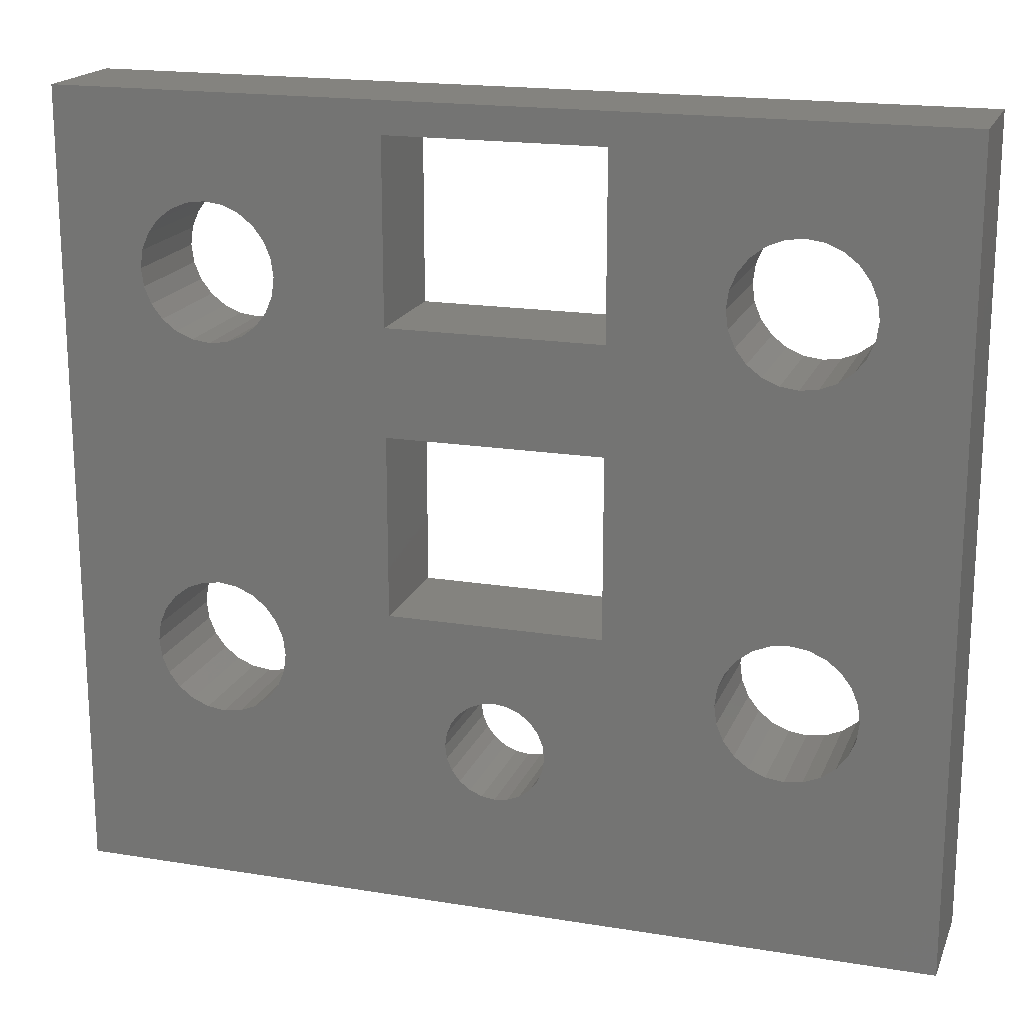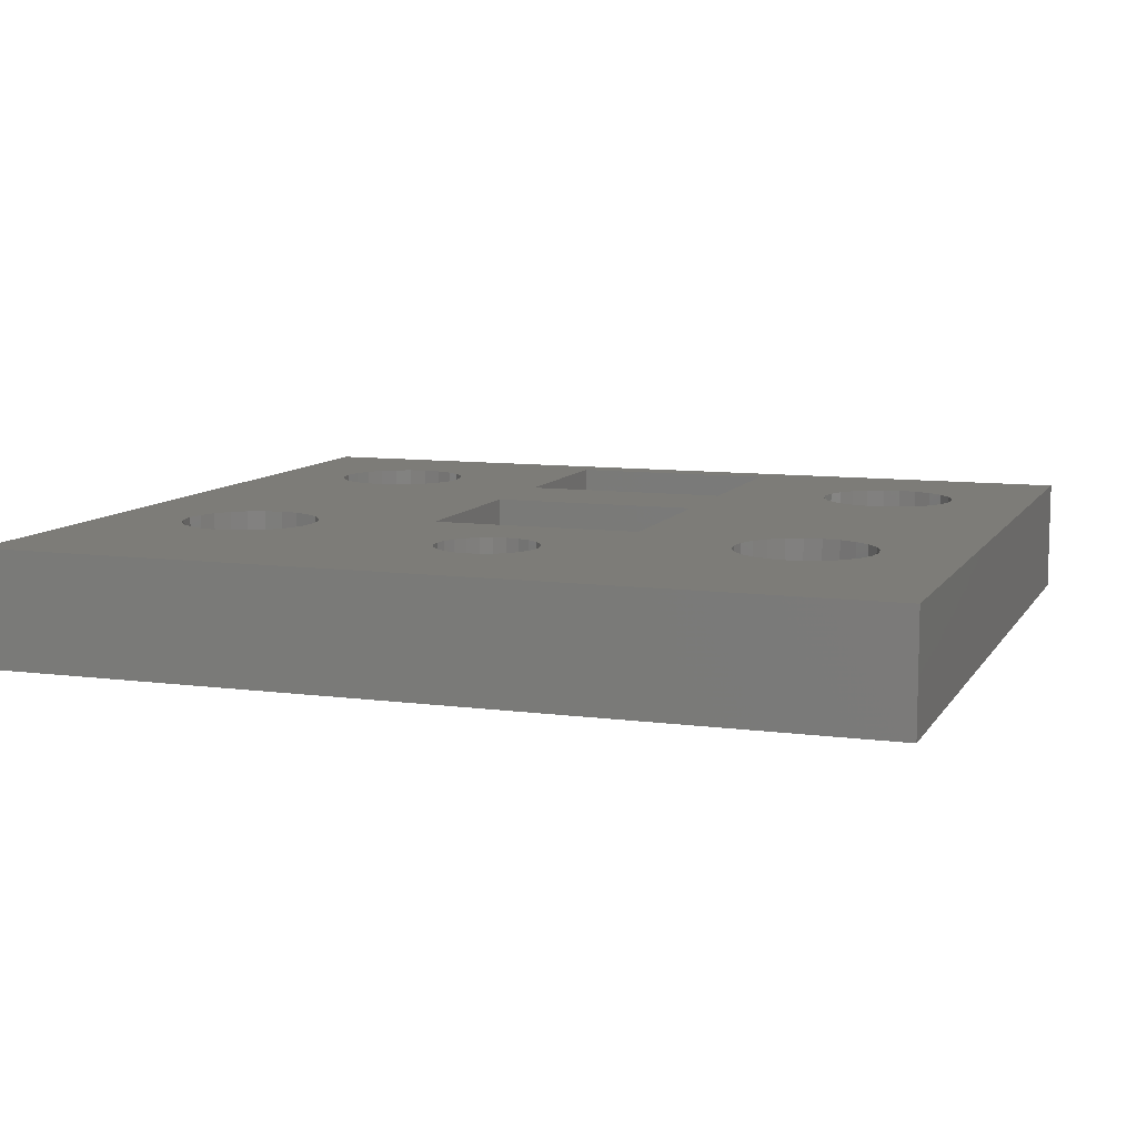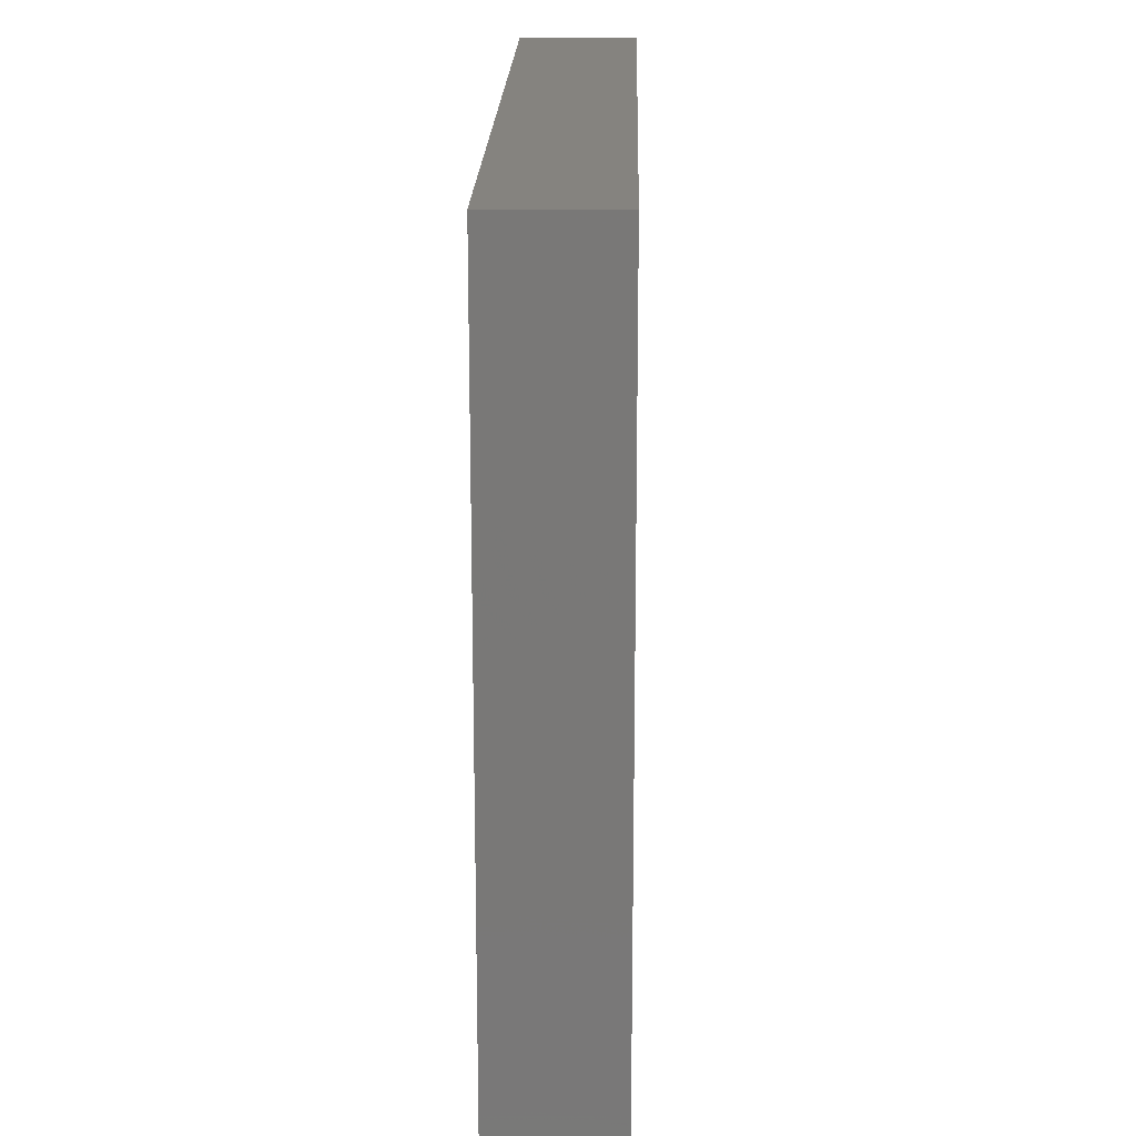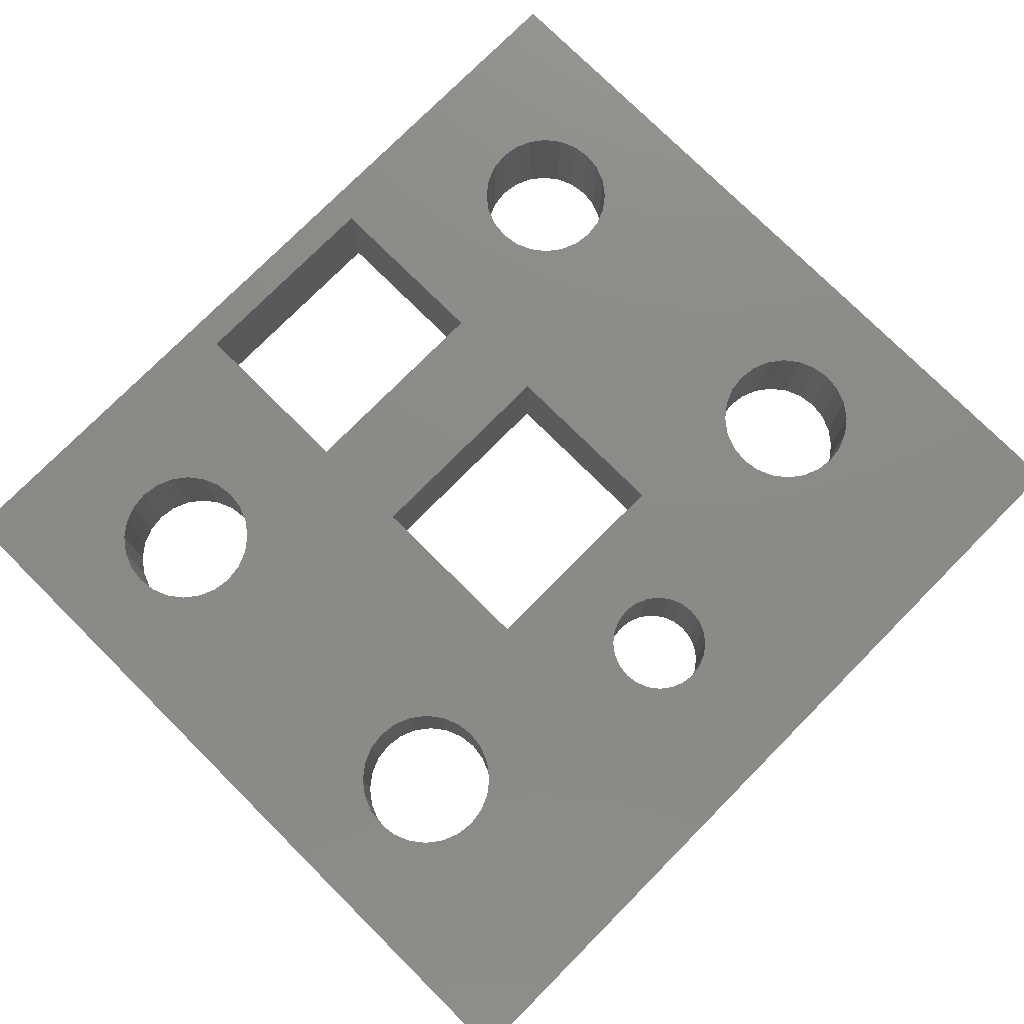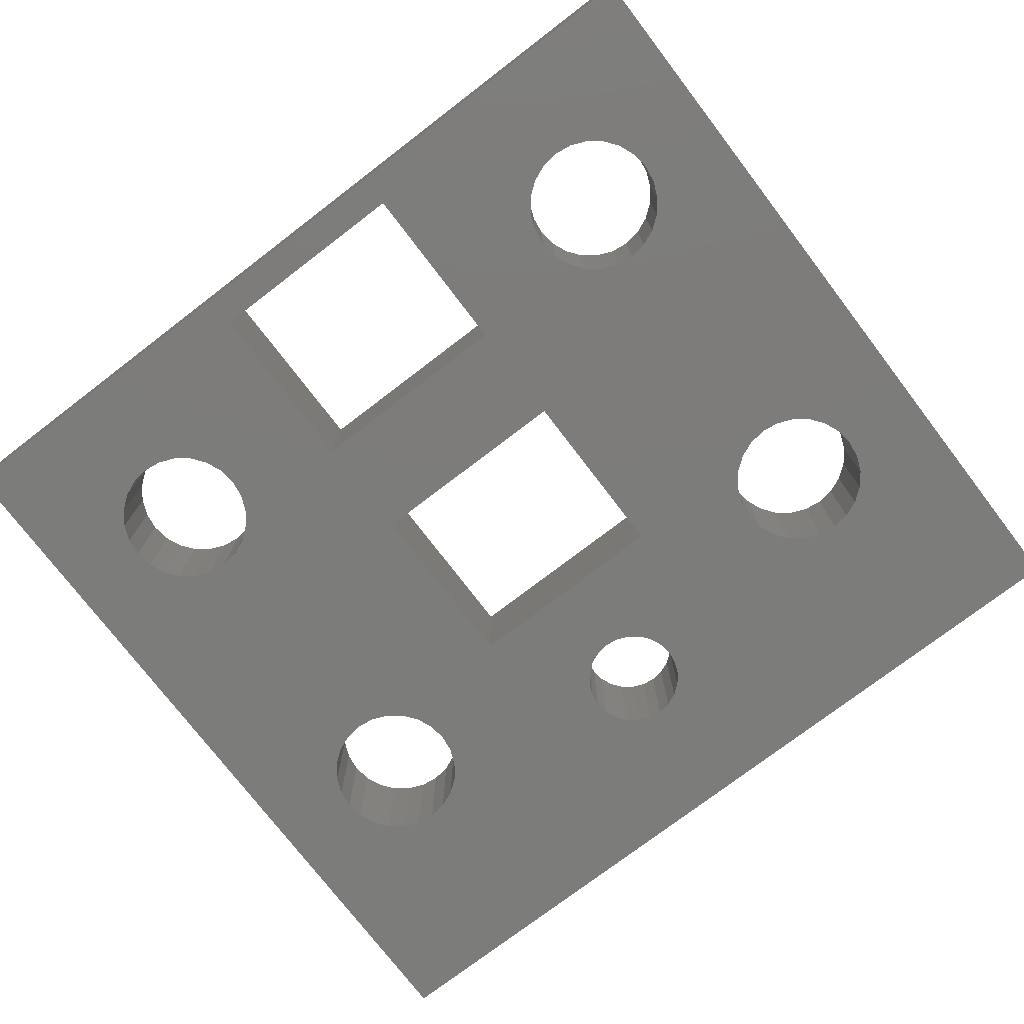
<metadata>
{"format":"stl","ext":"stl","renderer":"f3d","projection":"perspective","resolution":1024,"background":"white","views":[{"elev":18.3,"azim":-162.5,"up":"+Y"},{"elev":9.3,"azim":19.4,"up":"+Z"},{"elev":18.7,"azim":91.3,"up":"+Y"},{"elev":77.1,"azim":-45.2,"up":"+Z"},{"elev":-75.6,"azim":-142.6,"up":"+Z"}]}
</metadata>
<code>
# stl→obj: 264 verts, 552 faces
v 1.152 -7.665 0
v 1.285 -7.344 3
v 1.285 -7.344 0
v 1.152 -7.665 3
v 1.152 -6.335 0
v 0.9407 -6.059 3
v 0.9407 -6.059 0
v 1.152 -6.335 3
v 1.33 -7 0
v 1.285 -6.656 3
v 1.285 -6.656 0
v 1.33 -7 3
v 0.3443 -8.285 0
v 0 -8.33 3
v 0.3443 -8.285 3
v 0 -8.33 0
v -0.6652 -8.152 0
v -0.9407 -7.941 3
v -0.6652 -8.152 3
v -0.9407 -7.941 0
v -1.152 -7.665 0
v -1.152 -7.665 3
v 0.9407 -7.941 0
v 0.9407 -7.941 3
v -1.285 -6.656 3
v -1.152 -6.335 0
v -1.152 -6.335 3
v -1.285 -6.656 0
v -0.9407 -6.059 0
v -0.6652 -5.848 3
v -0.9407 -6.059 3
v -0.6652 -5.848 0
v 0.6652 -8.152 3
v 0.6652 -8.152 0
v 0.3443 -5.715 0
v 0.6652 -5.848 3
v 0.3443 -5.715 3
v 0.6652 -5.848 0
v -0.3443 -5.715 0
v 0 -5.67 3
v -0.3443 -5.715 3
v 0 -5.67 0
v -1.285 -7.344 3
v -1.33 -7 0
v -1.33 -7 3
v -1.285 -7.344 0
v -0.3443 -8.285 0
v -0.3443 -8.285 3
v 2.81 -3.595 0
v 2.81 1.135 3
v 2.81 1.135 0
v 2.81 -3.595 3
v -2.81 -3.595 3
v -2.81 1.135 0
v -2.81 1.135 3
v -2.81 -3.595 0
v 2.81 3.935 0
v 2.81 8.665 3
v 2.81 8.665 0
v 2.81 3.935 3
v -2.81 3.935 3
v -2.81 8.665 0
v -2.81 8.665 3
v -2.81 3.935 0
v 11.5 -11.5 3
v 11.5 9.5 0
v 11.5 9.5 3
v 11.5 -11.5 0
v -6.227 3.727 3
v -5.941 4.1 3
v -5.761 -4.534 3
v -5.7 -5 3
v -5.941 -4.1 3
v -6.6 3.441 3
v -6.227 -3.727 3
v -7.034 3.261 3
v -6.6 -3.441 3
v -7.034 -3.261 3
v -7.5 3.2 3
v -7.5 -3.2 3
v -7.966 3.261 3
v -7.966 -3.261 3
v -8.4 3.441 3
v -8.4 -3.441 3
v -8.773 3.727 3
v -8.773 -3.727 3
v -9.059 4.1 3
v -9.059 -4.1 3
v -9.239 4.534 3
v -9.239 -4.534 3
v -11.5 9.5 3
v -9.3 5 3
v 5.761 -5.466 3
v -5.761 -5.466 3
v 9.239 -4.534 3
v 9.239 4.534 3
v 9.3 -5 3
v 9.059 4.1 3
v 9.059 -4.1 3
v 8.773 3.727 3
v 8.773 -3.727 3
v 8.4 3.441 3
v 8.4 -3.441 3
v 7.966 3.261 3
v 7.966 -3.261 3
v 7.5 3.2 3
v 7.5 -3.2 3
v 7.034 3.261 3
v 7.034 -3.261 3
v 6.6 3.441 3
v 6.227 3.727 3
v 6.6 -3.441 3
v 5.941 4.1 3
v 6.227 -3.727 3
v 5.761 4.534 3
v 5.7 5 3
v 5.941 -4.1 3
v 9.3 5 3
v 9.239 5.466 3
v 9.059 5.9 3
v 8.773 6.273 3
v 8.4 6.559 3
v 7.966 6.739 3
v 7.5 6.8 3
v 7.034 6.739 3
v 5.761 5.466 3
v 5.941 5.9 3
v 6.227 6.273 3
v 6.6 6.559 3
v -5.761 5.466 3
v -5.761 4.534 3
v -5.7 5 3
v -5.941 5.9 3
v -6.227 6.273 3
v -6.6 6.559 3
v -7.034 6.739 3
v -7.5 6.8 3
v -11.5 -11.5 3
v -9.239 5.466 3
v -9.059 5.9 3
v -8.773 6.273 3
v -8.4 6.559 3
v -7.966 6.739 3
v 9.239 -5.466 3
v 9.059 -5.9 3
v 8.773 -6.273 3
v 8.4 -6.559 3
v 7.966 -6.739 3
v 7.5 -6.8 3
v 7.034 -6.739 3
v 6.6 -6.559 3
v 6.227 -6.273 3
v 5.761 -4.534 3
v 5.7 -5 3
v 5.941 -5.9 3
v -5.941 -5.9 3
v -6.227 -6.273 3
v -6.6 -6.559 3
v -7.034 -6.739 3
v -7.5 -6.8 3
v -7.966 -6.739 3
v -9.3 -5 3
v -8.4 -6.559 3
v -8.773 -6.273 3
v -9.059 -5.9 3
v -9.239 -5.466 3
v -6.227 -3.727 0
v -5.941 -4.1 0
v -5.761 4.534 0
v -5.7 5 0
v -5.941 4.1 0
v -6.6 -3.441 0
v -6.227 3.727 0
v -7.034 -3.261 0
v -6.6 3.441 0
v -7.034 3.261 0
v -7.5 -3.2 0
v -7.5 3.2 0
v -7.966 -3.261 0
v -7.966 3.261 0
v -8.4 -3.441 0
v -8.4 3.441 0
v -8.773 -3.727 0
v -8.773 3.727 0
v -9.059 -4.1 0
v -9.059 4.1 0
v -9.239 -4.534 0
v -9.239 4.534 0
v -11.5 -11.5 0
v -9.3 -5 0
v -11.5 9.5 0
v 9.239 4.534 0
v 9.239 -4.534 0
v 9.3 5 0
v 9.059 -4.1 0
v 9.059 4.1 0
v 8.773 -3.727 0
v 8.773 3.727 0
v 8.4 -3.441 0
v 8.4 3.441 0
v 7.966 -3.261 0
v 7.966 3.261 0
v 7.5 -3.2 0
v 7.5 3.2 0
v 7.034 -3.261 0
v 7.034 3.261 0
v 6.6 -3.441 0
v 6.227 -3.727 0
v 6.6 3.441 0
v 5.941 -4.1 0
v 6.227 3.727 0
v 5.761 -4.534 0
v 5.7 -5 0
v 5.941 4.1 0
v 9.3 -5 0
v 9.239 -5.466 0
v 9.059 -5.9 0
v 8.773 -6.273 0
v 8.4 -6.559 0
v 7.966 -6.739 0
v 7.5 -6.8 0
v 7.034 -6.739 0
v 6.6 -6.559 0
v 5.761 -5.466 0
v 5.941 -5.9 0
v 6.227 -6.273 0
v -5.941 -5.9 0
v -5.761 -4.534 0
v -5.7 -5 0
v -5.761 -5.466 0
v -6.227 -6.273 0
v -6.6 -6.559 0
v -7.034 -6.739 0
v -7.5 -6.8 0
v -9.239 -5.466 0
v -9.059 -5.9 0
v -8.773 -6.273 0
v -8.4 -6.559 0
v -7.966 -6.739 0
v 9.239 5.466 0
v 9.059 5.9 0
v 8.773 6.273 0
v 8.4 6.559 0
v 7.966 6.739 0
v 7.5 6.8 0
v 7.034 6.739 0
v 6.6 6.559 0
v 5.761 4.534 0
v 5.7 5 0
v 5.761 5.466 0
v 5.941 5.9 0
v 6.227 6.273 0
v -5.761 5.466 0
v -5.941 5.9 0
v -6.227 6.273 0
v -6.6 6.559 0
v -7.034 6.739 0
v -7.5 6.8 0
v -7.966 6.739 0
v -9.3 5 0
v -8.4 6.559 0
v -8.773 6.273 0
v -9.059 5.9 0
v -9.239 5.466 0
f 1 2 3
f 2 1 4
f 5 6 7
f 6 5 8
f 9 10 11
f 10 9 12
f 13 14 15
f 14 13 16
f 17 18 19
f 18 17 20
f 11 8 5
f 8 11 10
f 18 21 22
f 21 18 20
f 23 4 1
f 4 23 24
f 25 26 27
f 26 25 28
f 29 30 31
f 30 29 32
f 23 33 24
f 33 23 34
f 27 29 31
f 29 27 26
f 35 36 37
f 36 35 38
f 39 40 41
f 40 39 42
f 42 37 40
f 37 42 35
f 32 41 30
f 41 32 39
f 43 44 45
f 44 43 46
f 38 6 36
f 6 38 7
f 3 12 9
f 12 3 2
f 45 28 25
f 28 45 44
f 34 15 33
f 15 34 13
f 22 46 43
f 46 22 21
f 47 19 48
f 19 47 17
f 16 48 14
f 48 16 47
f 49 50 51
f 50 49 52
f 53 54 55
f 54 53 56
f 54 50 55
f 50 54 51
f 49 53 52
f 53 49 56
f 57 58 59
f 58 57 60
f 61 62 63
f 62 61 64
f 62 58 63
f 58 62 59
f 57 61 60
f 61 57 64
f 65 66 67
f 66 65 68
f 69 61 70
f 55 71 72
f 61 69 55
f 55 73 71
f 74 55 69
f 55 75 73
f 76 55 74
f 55 77 75
f 78 55 76
f 55 78 77
f 79 78 76
f 79 80 78
f 81 80 79
f 81 82 80
f 83 82 81
f 83 84 82
f 85 84 83
f 85 86 84
f 87 86 85
f 87 88 86
f 89 88 87
f 89 90 88
f 91 89 92
f 89 91 90
f 93 10 12
f 52 8 10
f 52 6 8
f 52 36 6
f 52 37 36
f 52 40 37
f 53 40 52
f 40 53 41
f 94 25 53
f 27 53 25
f 31 53 27
f 30 53 31
f 41 53 30
f 61 50 60
f 50 61 55
f 95 67 96
f 67 95 97
f 98 95 96
f 98 99 95
f 100 99 98
f 100 101 99
f 102 101 100
f 102 103 101
f 104 103 102
f 104 105 103
f 106 105 104
f 106 107 105
f 108 107 106
f 108 109 107
f 50 108 110
f 108 50 109
f 50 110 111
f 109 50 112
f 60 111 113
f 112 50 114
f 60 113 115
f 52 114 50
f 60 115 116
f 114 52 117
f 96 67 118
f 67 119 118
f 67 120 119
f 67 121 120
f 67 122 121
f 67 123 122
f 67 124 123
f 58 124 67
f 124 58 125
f 126 60 116
f 60 126 58
f 127 58 126
f 128 58 127
f 129 58 128
f 125 58 129
f 67 63 58
f 130 61 63
f 131 61 132
f 70 61 131
f 61 130 132
f 63 133 130
f 63 134 133
f 63 135 134
f 63 136 135
f 63 137 136
f 91 137 63
f 138 90 91
f 139 91 92
f 140 91 139
f 141 91 140
f 142 91 141
f 143 91 142
f 137 91 143
f 91 63 67
f 67 97 65
f 144 65 97
f 145 65 144
f 146 65 145
f 147 65 146
f 148 65 147
f 149 65 148
f 150 65 149
f 24 150 151
f 4 151 152
f 111 60 50
f 117 52 153
f 153 52 154
f 154 52 93
f 10 93 52
f 93 12 155
f 2 155 12
f 155 2 152
f 4 152 2
f 151 4 24
f 150 24 65
f 33 65 24
f 15 65 33
f 14 65 15
f 138 14 48
f 25 94 45
f 55 72 53
f 94 53 72
f 156 45 94
f 45 156 43
f 157 43 156
f 43 157 22
f 158 22 157
f 22 158 18
f 159 18 158
f 138 18 159
f 18 138 19
f 19 138 48
f 138 159 160
f 138 160 161
f 90 138 162
f 14 138 65
f 163 138 161
f 164 138 163
f 165 138 164
f 166 138 165
f 162 138 166
f 167 56 168
f 54 169 170
f 56 167 54
f 54 171 169
f 172 54 167
f 54 173 171
f 174 54 172
f 54 175 173
f 176 54 174
f 54 176 175
f 177 176 174
f 177 178 176
f 179 178 177
f 179 180 178
f 181 180 179
f 181 182 180
f 183 182 181
f 183 184 182
f 185 184 183
f 185 186 184
f 187 186 185
f 187 188 186
f 189 187 190
f 187 191 188
f 54 57 51
f 57 54 64
f 192 66 193
f 66 192 194
f 195 192 193
f 195 196 192
f 197 196 195
f 197 198 196
f 199 198 197
f 199 200 198
f 201 200 199
f 201 202 200
f 203 202 201
f 203 204 202
f 205 204 203
f 205 206 204
f 51 205 207
f 205 51 206
f 51 207 208
f 206 51 209
f 49 208 210
f 209 51 211
f 49 210 212
f 57 211 51
f 49 212 213
f 211 57 214
f 193 68 215
f 68 216 215
f 68 217 216
f 68 218 217
f 68 219 218
f 68 220 219
f 68 221 220
f 68 222 221
f 23 222 68
f 222 23 223
f 208 49 51
f 224 49 213
f 9 224 225
f 3 225 226
f 1 223 23
f 224 9 11
f 225 3 9
f 226 1 3
f 223 1 226
f 68 34 23
f 68 13 34
f 68 16 13
f 189 16 68
f 227 44 46
f 228 56 229
f 54 170 64
f 168 56 228
f 44 230 56
f 231 46 21
f 232 21 20
f 189 20 17
f 56 230 229
f 44 227 230
f 46 231 227
f 189 17 47
f 21 232 231
f 20 233 232
f 16 189 47
f 20 189 233
f 233 189 234
f 187 189 191
f 235 189 190
f 236 189 235
f 237 189 236
f 238 189 237
f 239 189 238
f 234 189 239
f 68 193 66
f 240 66 194
f 241 66 240
f 242 66 241
f 243 66 242
f 244 66 243
f 245 66 244
f 59 245 246
f 59 246 247
f 214 57 248
f 248 57 249
f 249 57 250
f 59 250 57
f 250 59 251
f 251 59 252
f 252 59 247
f 245 59 66
f 62 66 59
f 253 64 170
f 64 253 62
f 254 62 253
f 255 62 254
f 256 62 255
f 257 62 256
f 258 62 257
f 191 258 259
f 188 191 260
f 62 191 66
f 258 191 62
f 261 191 259
f 262 191 261
f 263 191 262
f 264 191 263
f 260 191 264
f 224 11 49
f 5 49 11
f 7 49 5
f 38 49 7
f 35 49 38
f 42 49 35
f 56 42 39
f 56 39 32
f 42 56 49
f 29 56 32
f 26 56 29
f 28 56 26
f 56 28 44
f 189 91 191
f 91 189 138
f 66 91 67
f 91 66 191
f 189 65 138
f 65 189 68
f 233 160 159
f 160 233 234
f 229 71 228
f 71 229 72
f 228 73 168
f 73 228 71
f 232 159 158
f 159 232 233
f 231 158 157
f 158 231 232
f 162 187 90
f 187 162 190
f 165 235 166
f 235 165 236
f 168 75 167
f 75 168 73
f 234 161 160
f 161 234 239
f 166 190 162
f 190 166 235
f 227 94 230
f 94 227 156
f 181 82 84
f 82 181 179
f 90 185 88
f 185 90 187
f 231 156 227
f 156 231 157
f 174 77 78
f 77 174 172
f 179 80 82
f 80 179 177
f 177 78 80
f 78 177 174
f 172 75 77
f 75 172 167
f 183 84 86
f 84 183 181
f 238 164 163
f 164 238 237
f 164 236 165
f 236 164 237
f 239 163 161
f 163 239 238
f 230 72 229
f 72 230 94
f 88 183 86
f 183 88 185
f 139 263 140
f 263 139 264
f 257 135 136
f 135 257 256
f 170 130 253
f 130 170 132
f 256 134 135
f 134 256 255
f 169 132 170
f 132 169 131
f 140 262 141
f 262 140 263
f 261 143 142
f 143 261 259
f 173 70 171
f 70 173 69
f 253 133 254
f 133 253 130
f 175 76 74
f 76 175 176
f 87 188 89
f 188 87 186
f 89 260 92
f 260 89 188
f 254 134 255
f 134 254 133
f 262 142 141
f 142 262 261
f 171 131 169
f 131 171 70
f 258 136 137
f 136 258 257
f 259 137 143
f 137 259 258
f 176 79 76
f 79 176 178
f 85 186 87
f 186 85 184
f 173 74 69
f 74 173 175
f 182 85 83
f 85 182 184
f 180 83 81
f 83 180 182
f 92 264 139
f 264 92 260
f 178 81 79
f 81 178 180
f 195 101 197
f 101 195 99
f 215 95 193
f 95 215 97
f 220 149 148
f 149 220 221
f 154 212 153
f 212 154 213
f 217 144 216
f 144 217 145
f 193 99 195
f 99 193 95
f 152 225 155
f 225 152 226
f 218 145 217
f 145 218 146
f 201 103 105
f 103 201 199
f 205 107 109
f 107 205 203
f 208 112 114
f 112 208 207
f 222 151 150
f 151 222 223
f 218 147 146
f 147 218 219
f 207 109 112
f 109 207 205
f 153 210 117
f 210 153 212
f 117 208 114
f 208 117 210
f 221 150 149
f 150 221 222
f 223 152 151
f 152 223 226
f 203 105 107
f 105 203 201
f 155 224 93
f 224 155 225
f 199 101 103
f 101 199 197
f 93 213 154
f 213 93 224
f 219 148 147
f 148 219 220
f 216 97 215
f 97 216 144
f 245 123 124
f 123 245 244
f 113 248 115
f 248 113 214
f 240 120 241
f 120 240 119
f 200 104 102
f 104 200 202
f 247 125 129
f 125 247 246
f 192 118 194
f 118 192 96
f 194 119 240
f 119 194 118
f 115 249 116
f 249 115 248
f 243 121 122
f 121 243 242
f 198 102 100
f 102 198 200
f 246 124 125
f 124 246 245
f 244 122 123
f 122 244 243
f 127 252 128
f 252 127 251
f 198 98 196
f 98 198 100
f 241 121 242
f 121 241 120
f 202 106 104
f 106 202 204
f 252 129 128
f 129 252 247
f 206 110 108
f 110 206 209
f 196 96 192
f 96 196 98
f 204 108 106
f 108 204 206
f 126 251 127
f 251 126 250
f 111 214 113
f 214 111 211
f 209 111 110
f 111 209 211
f 116 250 126
f 250 116 249

</code>
